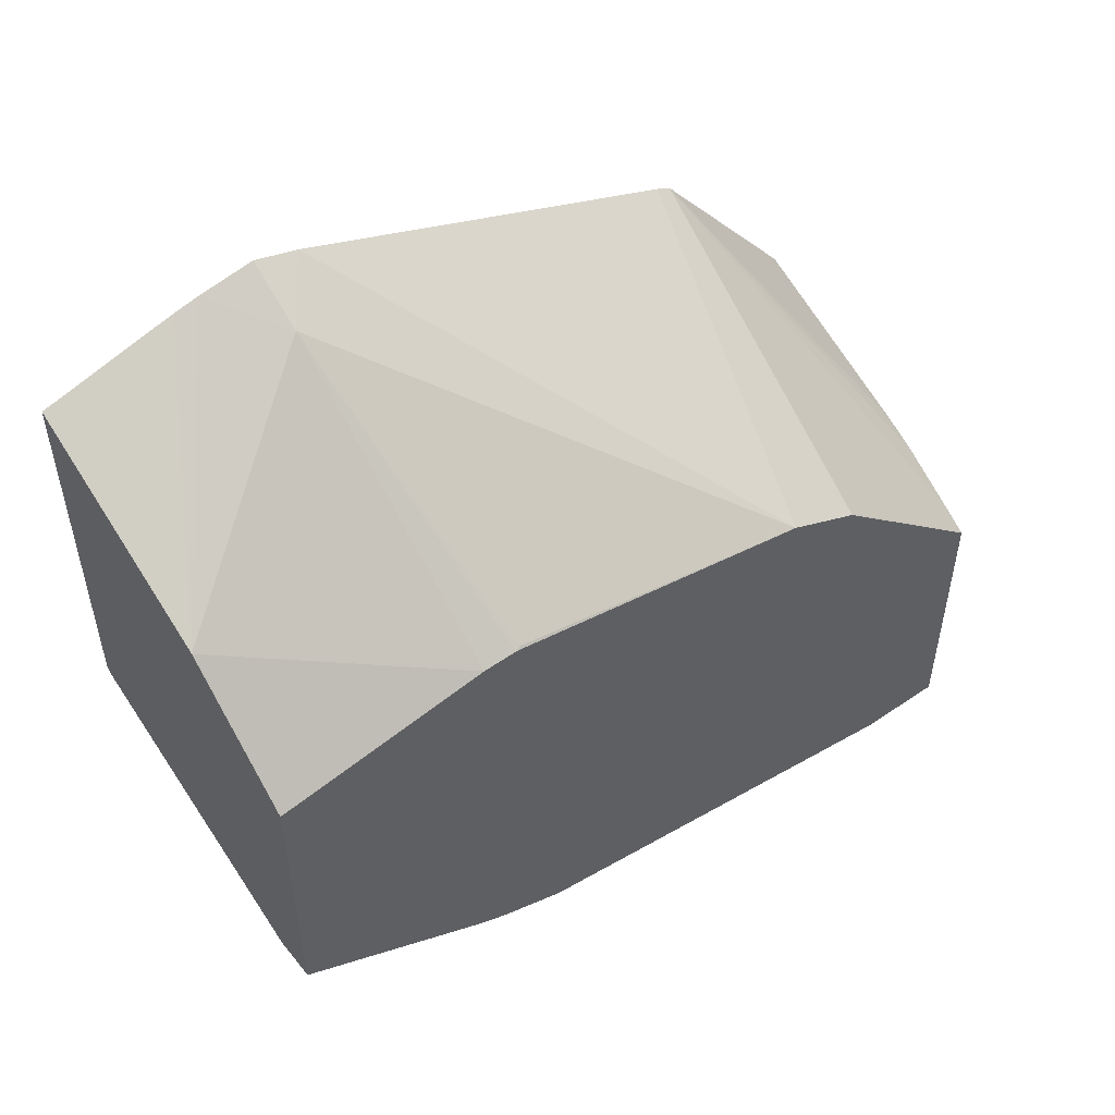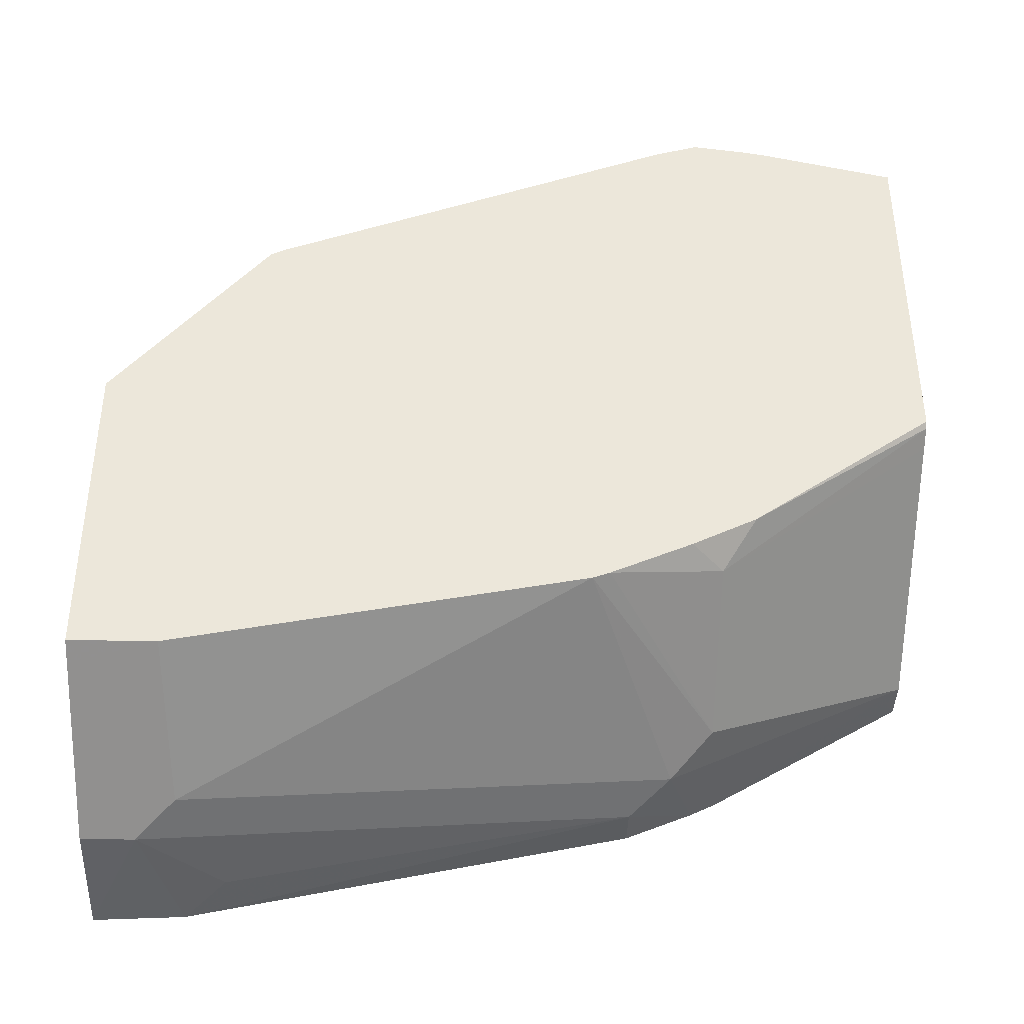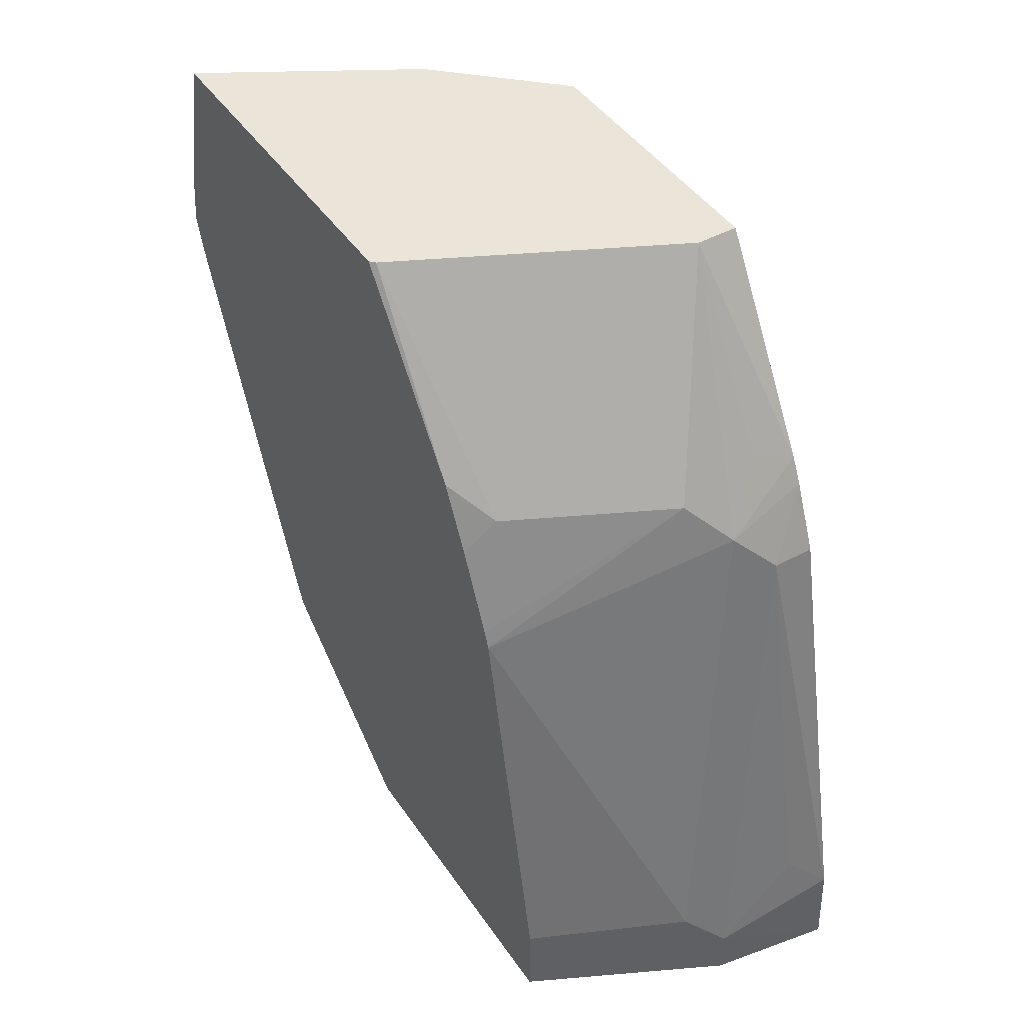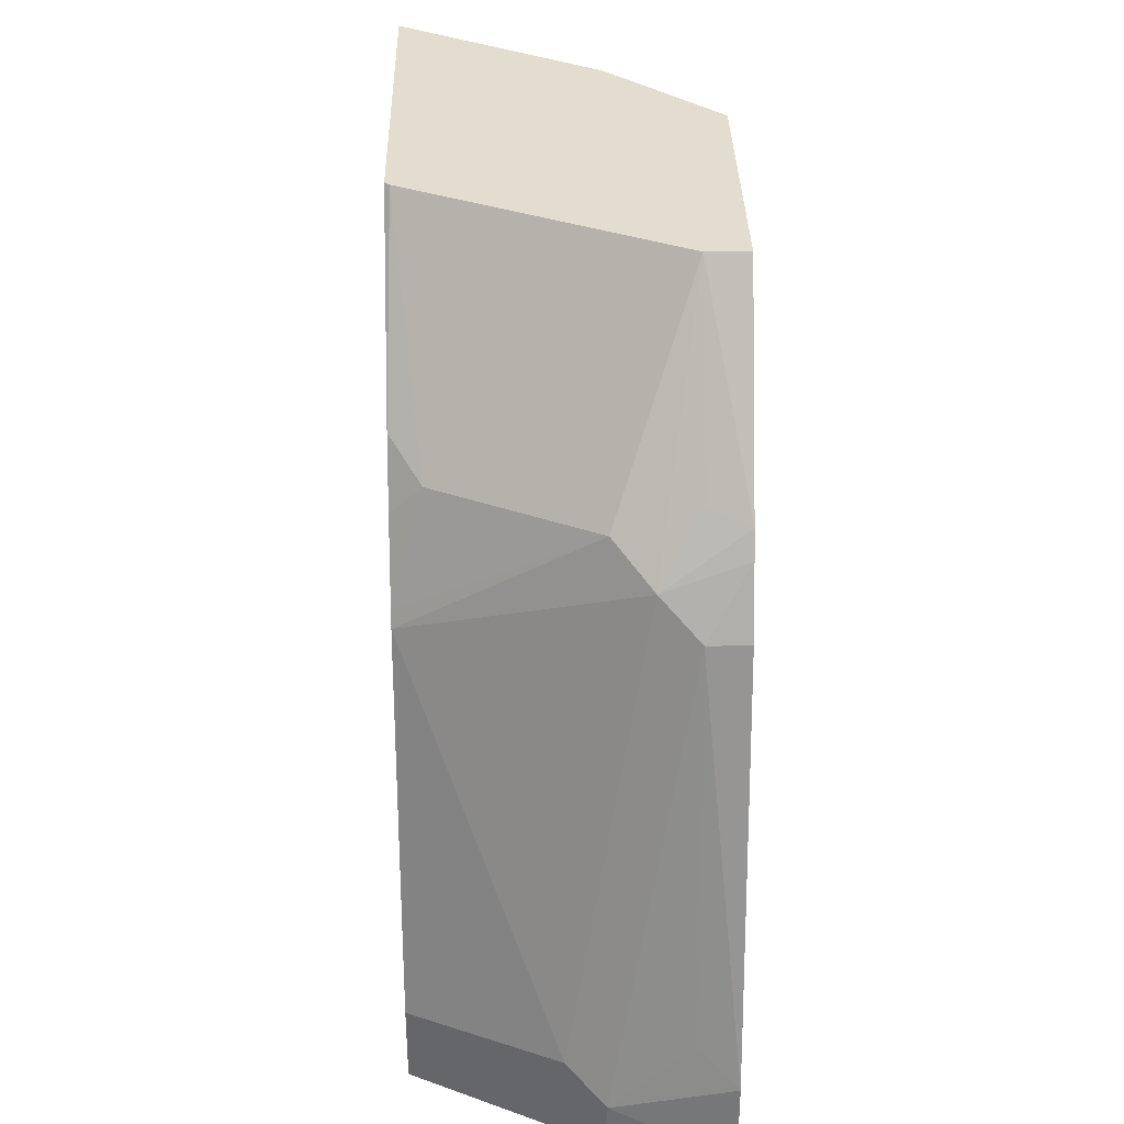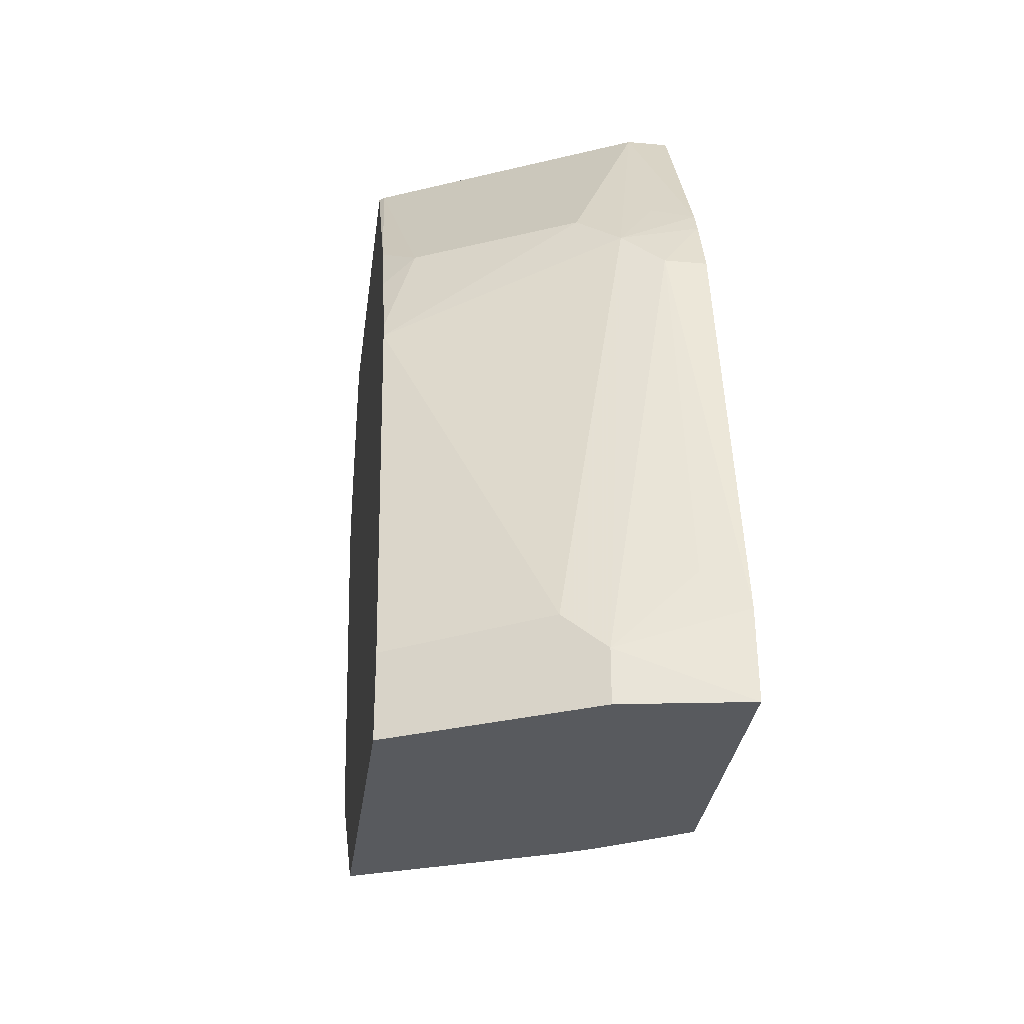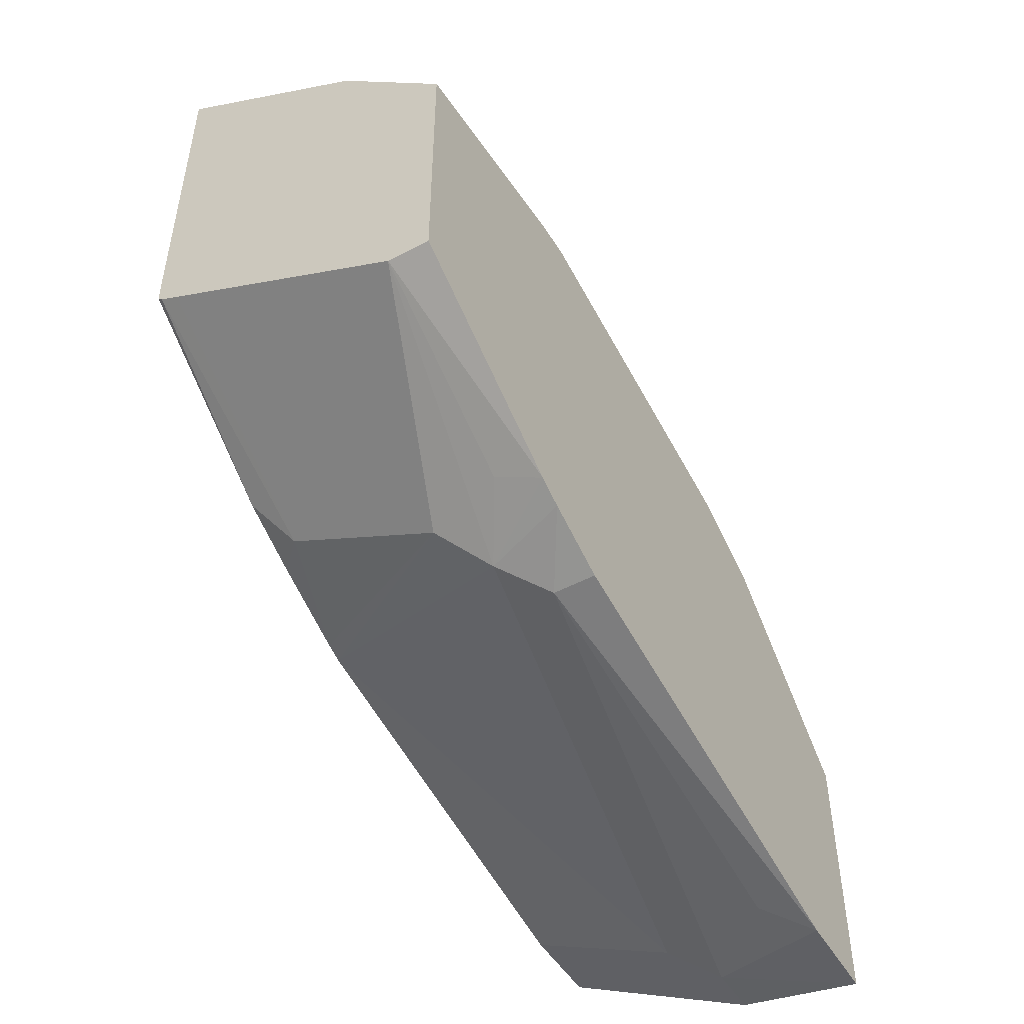
<metadata>
{"format":"obj","ext":"obj","renderer":"f3d","projection":"perspective","resolution":1024,"background":"white","views":[{"elev":51.9,"azim":-127.8,"up":"+Z"},{"elev":-39.1,"azim":88.7,"up":"+Z"},{"elev":45.2,"azim":147.8,"up":"+Y"},{"elev":34.8,"azim":178.8,"up":"+Y"},{"elev":-31.1,"azim":172.7,"up":"+Y"},{"elev":-49.4,"azim":-149.6,"up":"+Z"}]}
</metadata>
<code>
v 0.3351 0.4789 -0.2877
v 0.3351 0.5066 -0.2916
v 0.306 0.4789 -0.306
v 0.3351 0.4569 -0.2946
v 0.3351 0.5188 -0.2941
v 0.2347 0.5843 -0.3688
v 0.1786 0.4789 -0.4096
v 0.1786 0.462 -0.4096
v 0.1796 0.459 -0.4091
v 0.1786 0.2984 -0.4498
v 0.3351 0.2573 -0.3744
v 0.3351 0.5843 -0.31
v 0.1786 0.5843 -0.4223
v 0.1786 0.4585 -0.4103
v 0.1786 0.2604 -0.4687
v 0.3351 0.2495 -0.3784
v 0.3351 0.5843 -0.4896
v 0.1786 0.5843 -0.5587
v 0.1796 0.2594 -0.469
v 0.1786 0.1732 -0.5493
v 0.1908 0.1732 -0.5415
v 0.2219 0.1732 -0.5226
v 0.2395 0.1732 -0.5138
v 0.3351 0.1732 -0.4726
v 0.3326 0.5843 -0.4922
v 0.3351 0.4947 -0.554
v 0.1996 0.5843 -0.5587
v 0.1786 0.4852 -0.6181
v 0.1786 0.1732 -0.6885
v 0.3351 0.1732 -0.6307
v 0.323 0.5843 -0.497
v 0.3193 0.4789 -0.5737
v 0.3351 0.4631 -0.5697
v 0.2166 0.5843 -0.5502
v 0.2395 0.4789 -0.6136
v 0.2195 0.459 -0.6286
v 0.1996 0.4922 -0.612
v 0.1786 0.4726 -0.6244
v 0.1786 0.2185 -0.6863
v 0.2395 0.1996 -0.6785
v 0.2395 0.1732 -0.6785
v 0.3246 0.1732 -0.6359
v 0.3351 0.2154 -0.6307
v 0.3351 0.4232 -0.5876
v 0.3351 0.4149 -0.5908
v 0.1996 0.439 -0.6386
v 0.2594 0.2195 -0.6685
v 0.1786 0.439 -0.6386
v 0.1996 0.2395 -0.6785
f 27 36 37
f 20 23 22
f 20 22 21
f 25 26 32
f 26 33 32
f 27 34 35
f 27 35 36
f 20 24 23
f 25 32 31
f 20 30 24
f 16 23 24
f 43 47 45
f 20 29 41
f 18 27 28
f 17 26 25
f 16 19 20
f 16 22 23
f 16 21 22
f 16 20 21
f 27 37 28
f 20 42 30
f 28 37 36
f 39 49 40
f 29 39 40
f 15 20 19
f 42 47 43
f 41 47 42
f 40 49 46
f 40 47 41
f 39 48 46
f 39 46 49
f 38 46 48
f 36 40 46
f 28 36 38
f 36 47 40
f 36 46 38
f 35 45 36
f 35 44 45
f 32 44 35
f 32 33 44
f 31 35 34
f 31 32 35
f 30 42 43
f 29 40 41
f 36 45 47
f 15 19 16
f 20 41 42
f 10 15 11
f 3 9 10
f 3 8 9
f 3 7 8
f 2 6 3
f 2 5 6
f 1 5 2
f 1 12 5
f 1 17 12
f 1 26 17
f 3 10 4
f 1 33 26
f 1 45 44
f 1 43 45
f 1 30 43
f 1 24 30
f 1 16 24
f 1 4 11
f 1 3 4
f 1 2 3
f 11 15 16
f 1 44 33
f 3 6 7
f 1 11 16
f 5 12 6
f 4 10 11
f 9 14 10
f 8 14 9
f 7 10 14
f 7 15 10
f 7 20 15
f 7 29 20
f 7 39 29
f 7 48 39
f 7 38 48
f 7 14 8
f 7 18 28
f 7 28 38
f 6 17 25
f 6 31 34
f 6 34 27
f 6 25 31
f 6 18 13
f 6 13 7
f 7 13 18
f 6 27 18
f 6 12 17

</code>
